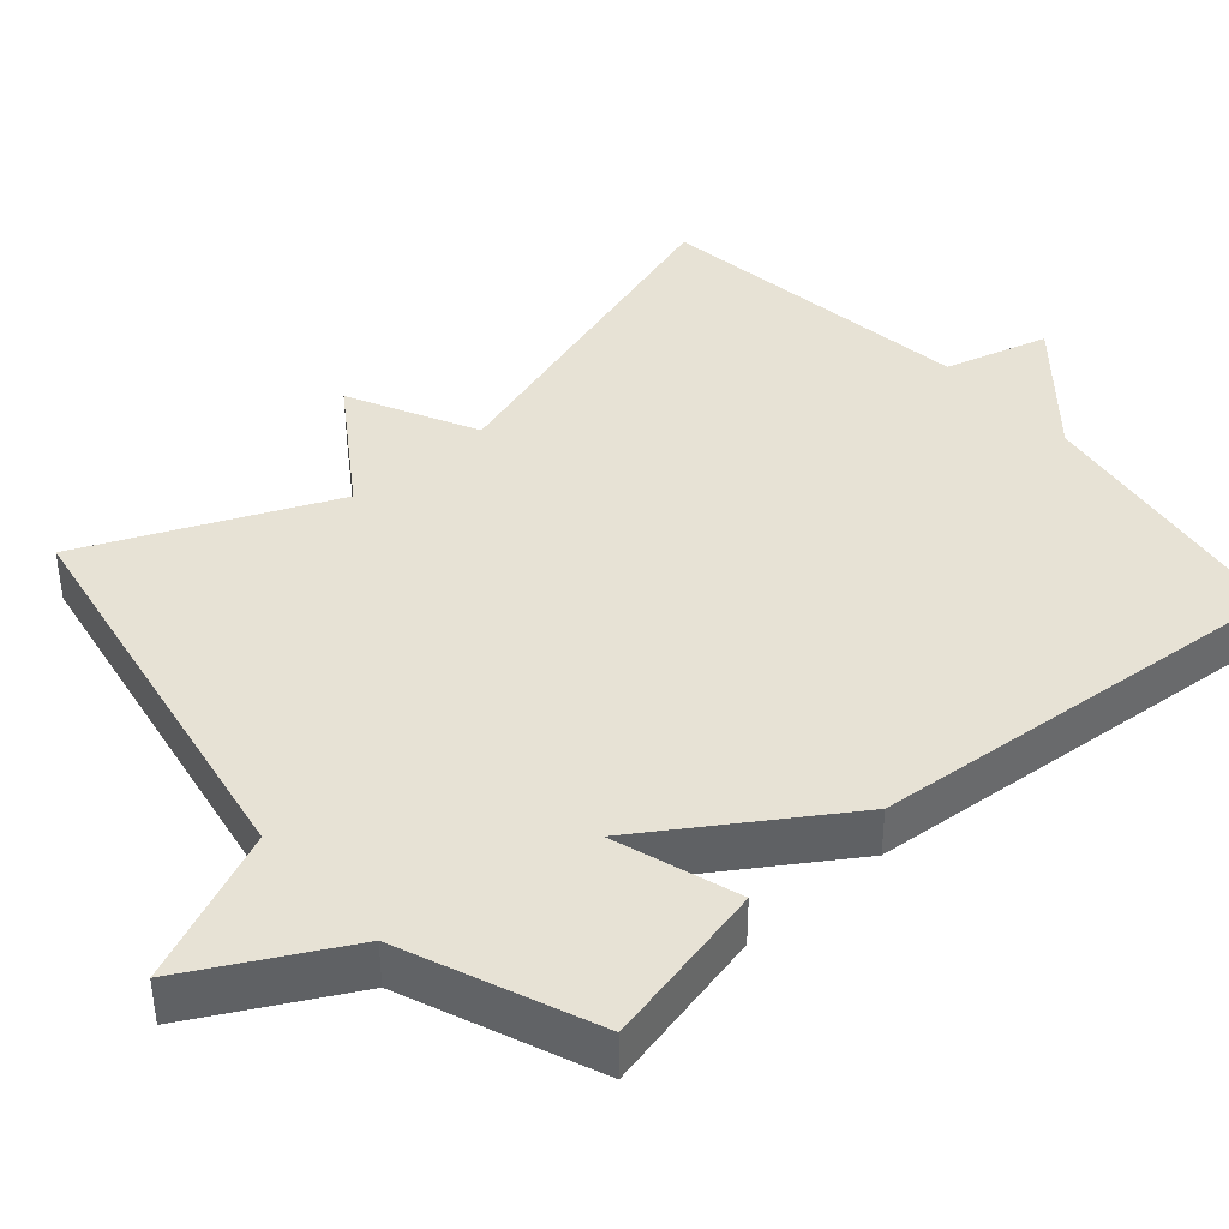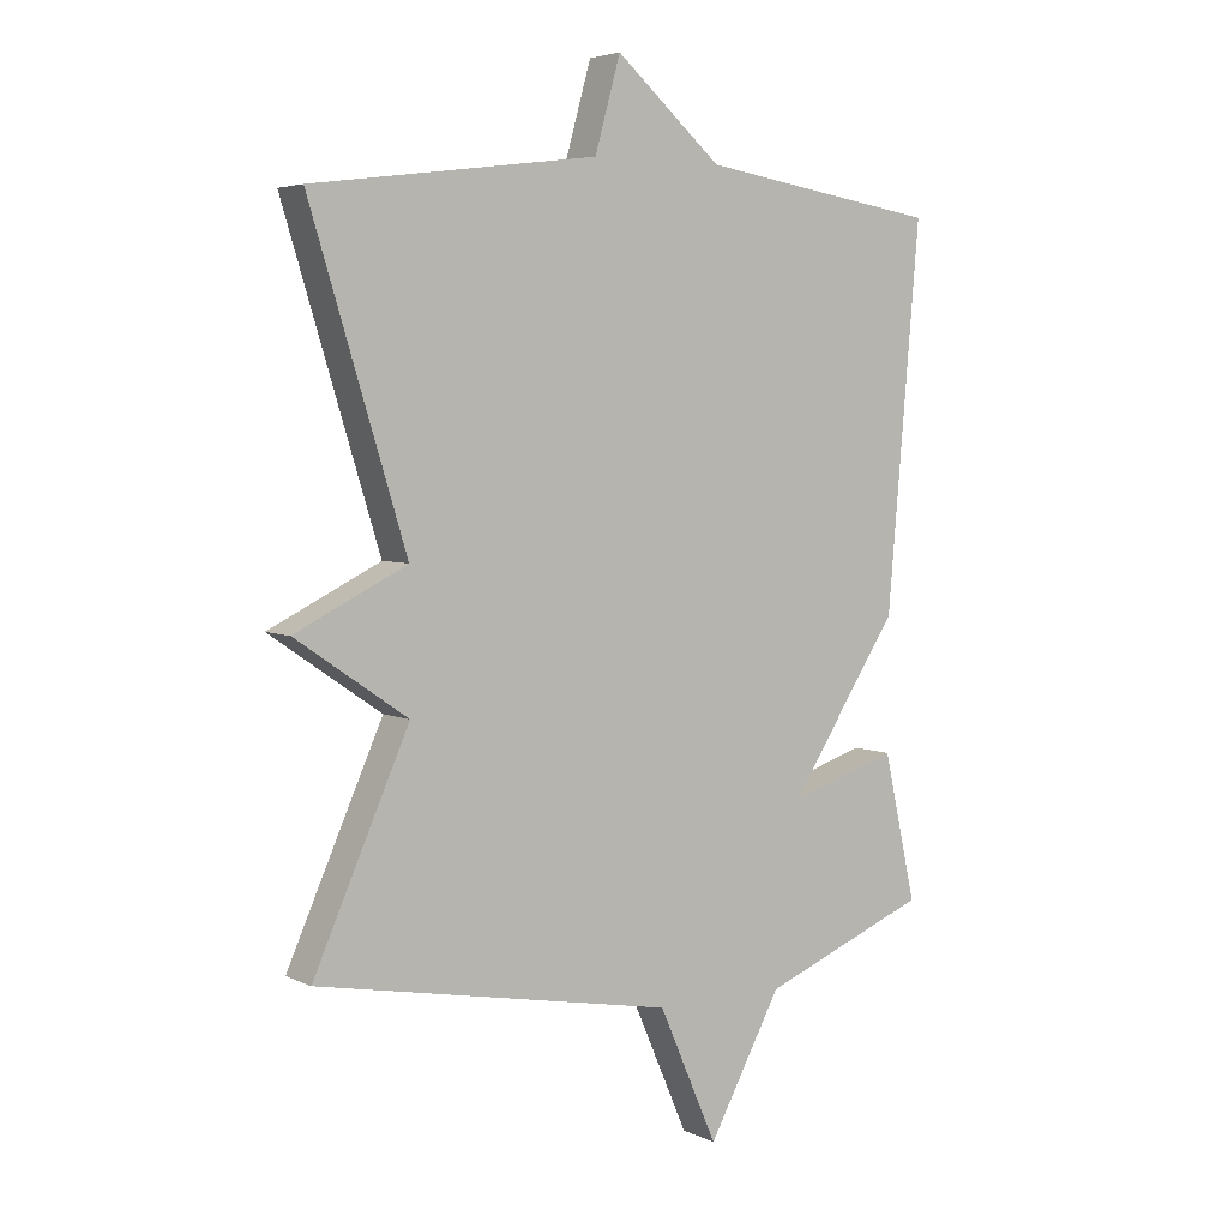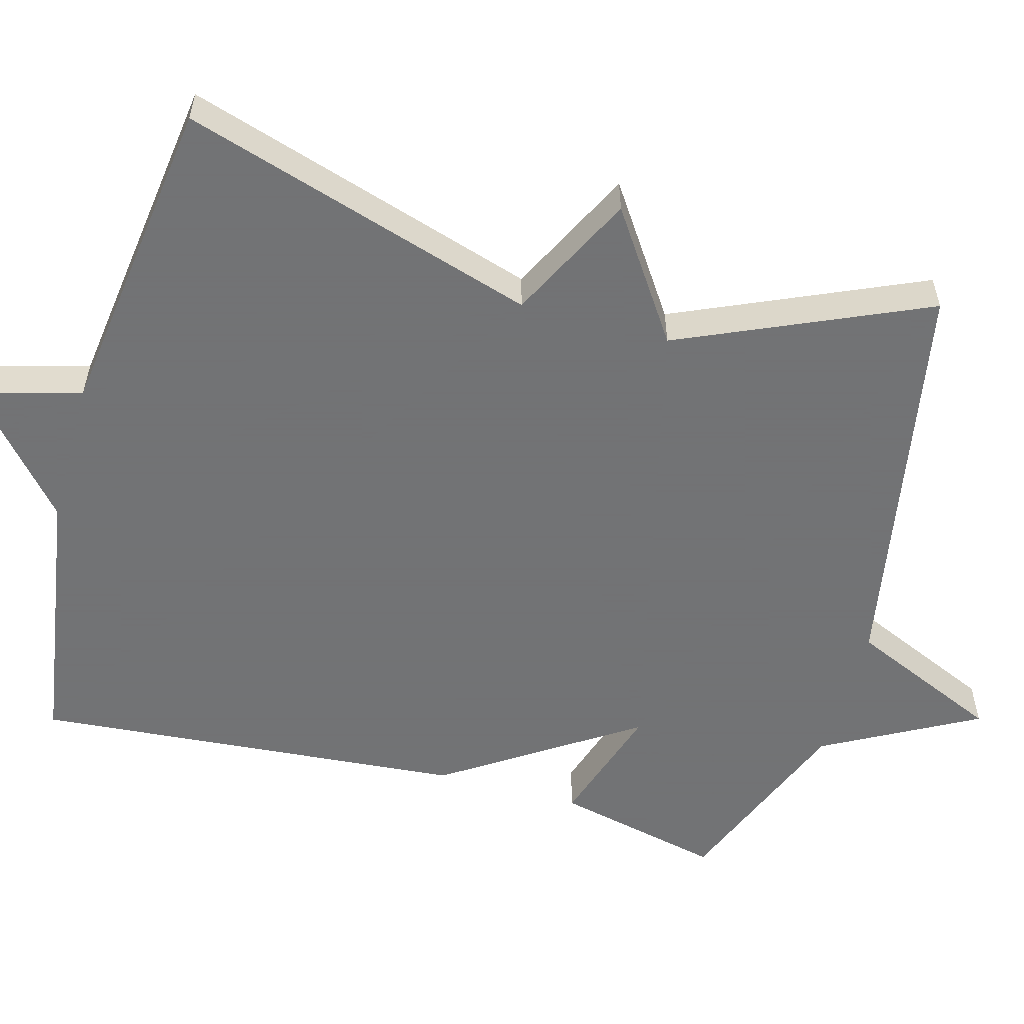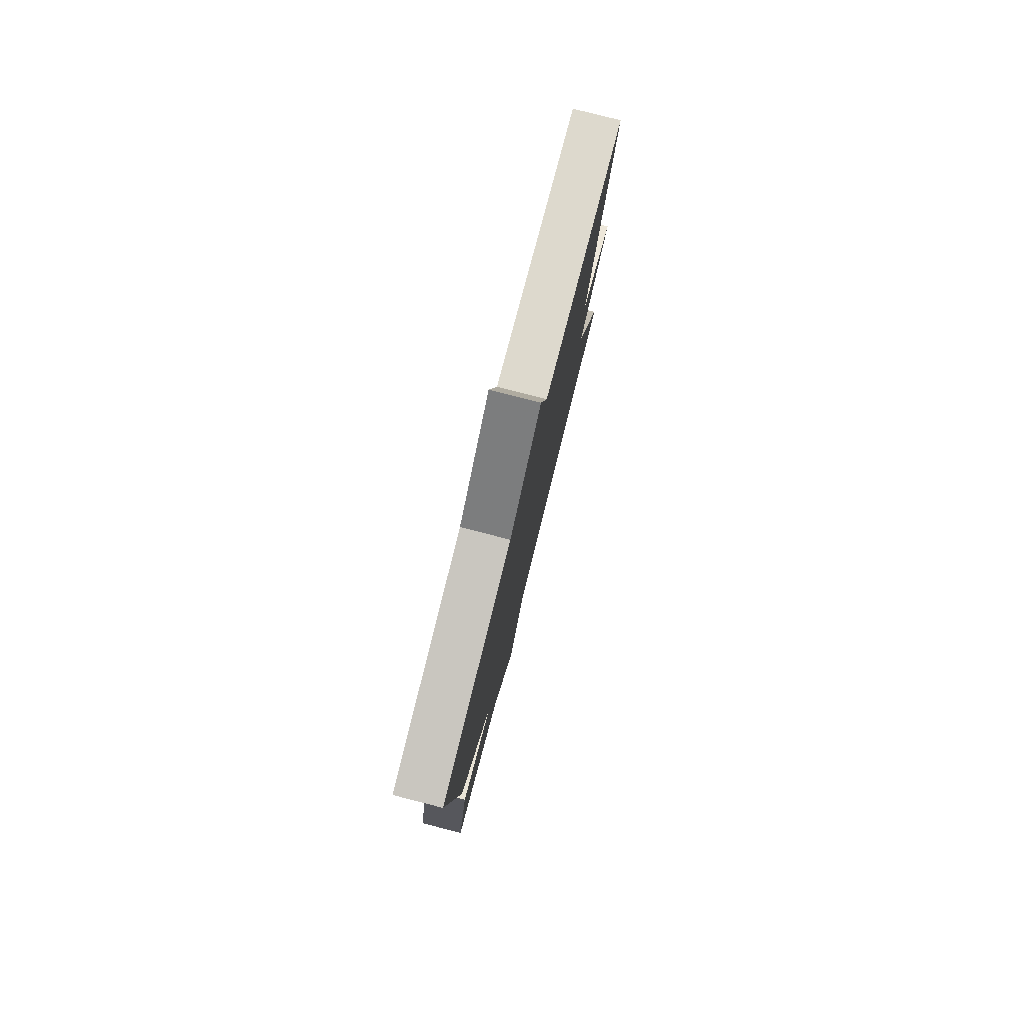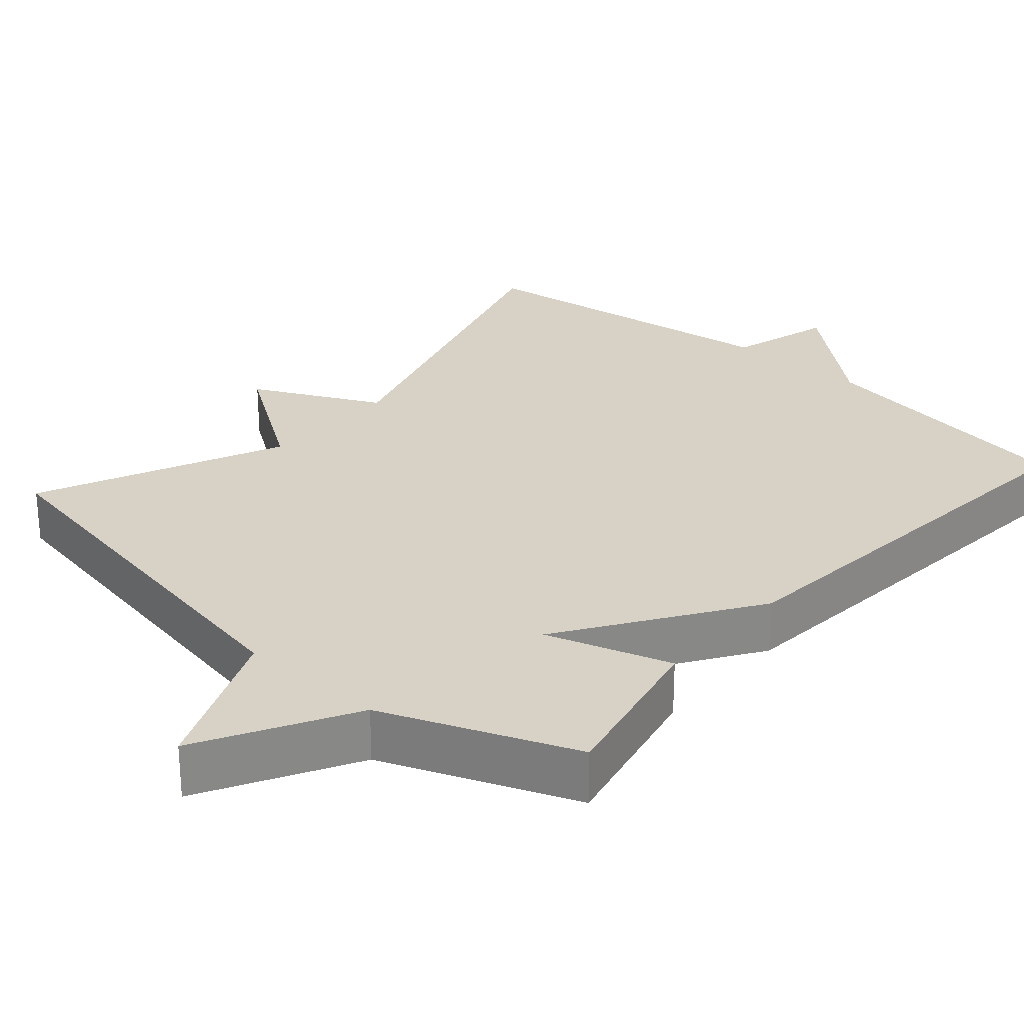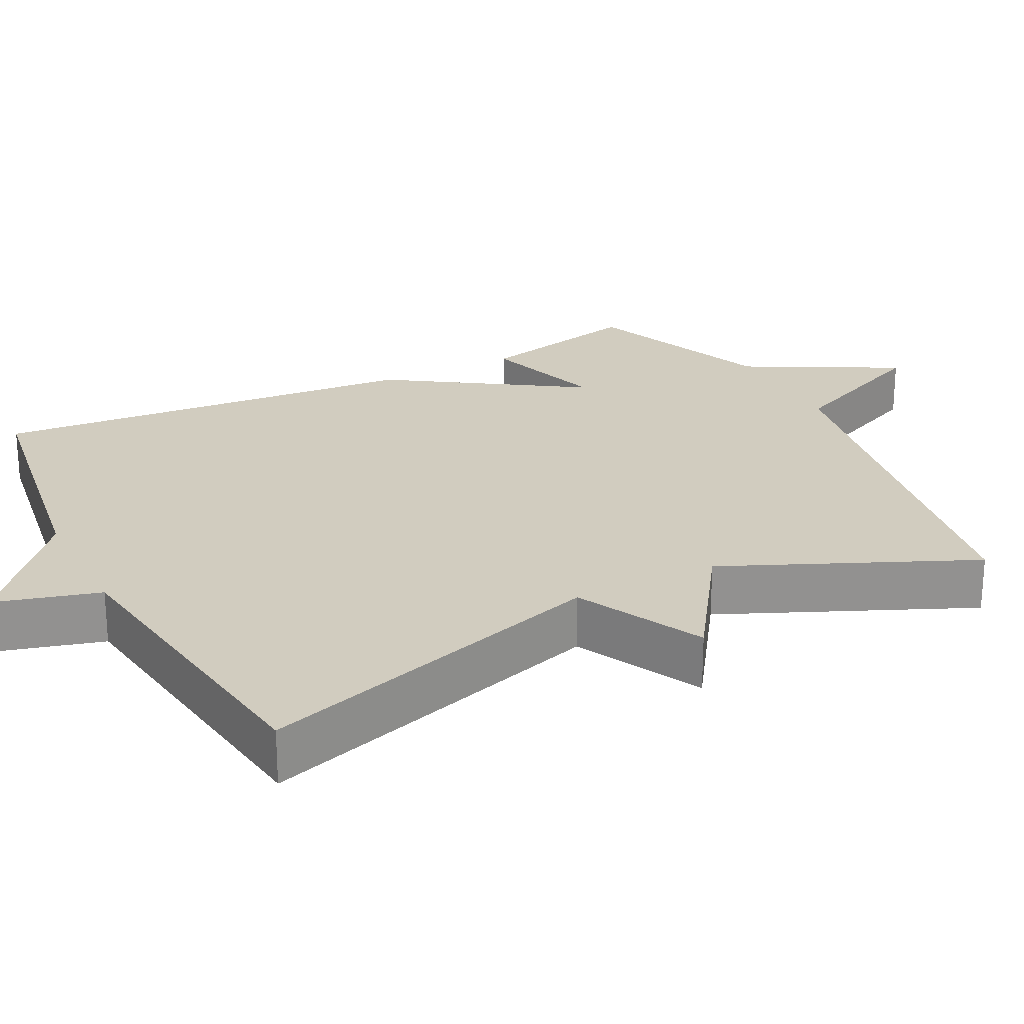
<metadata>
{"format":"obj","ext":"obj","renderer":"f3d","projection":"perspective","resolution":1024,"background":"white","views":[{"elev":40.3,"azim":-131.4,"up":"+Y"},{"elev":4.6,"azim":145.3,"up":"+Z"},{"elev":-55.7,"azim":74.4,"up":"+Y"},{"elev":79.6,"azim":-75.7,"up":"+Z"},{"elev":27.3,"azim":-138.6,"up":"+Y"},{"elev":24.2,"azim":62.8,"up":"+Y"}]}
</metadata>
<code>
v 0.5 0.07 0.5
v 0.354 0.07 0.028
v 0.524 0.07 -0.056
v 0.354 0.07 -0.172
v 0.5 0.07 -0.5
v -0.045 0.07 -0.601
v -0.134 0.07 -0.805
v -0.245 0.07 -0.601
v -0.5 0.07 -0.5
v -0.45 0.07 -0.277
v -0.283 0.07 -0.33
v -0.45 0.07 -0.077
v -0.5 0.07 0.5
v -0.134 0.07 0.557
v 0.027 0.07 0.696
v 0.066 0.07 0.557
v 0.5 0 0.5
v 0.354 0 0.028
v 0.524 0 -0.056
v 0.354 0 -0.172
v 0.5 0 -0.5
v -0.045 0 -0.601
v -0.134 0 -0.805
v -0.245 0 -0.601
v -0.5 0 -0.5
v -0.45 0 -0.277
v -0.283 0 -0.33
v -0.45 0 -0.077
v -0.5 0 0.5
v -0.134 0 0.557
v 0.027 0 0.696
v 0.066 0 0.557
f 14 15 16
f 16 1 2
f 14 16 2
f 13 14 2
f 12 13 2
f 11 12 2
f 8 9 10 11
f 6 7 8 11
f 4 5 6 11
f 2 3 4 11
f 32 31 30
f 18 17 32
f 18 32 30
f 18 30 29
f 18 29 28
f 18 28 27
f 27 26 25 24
f 27 24 23 22
f 27 22 21 20
f 27 20 19 18
f 1 17 18 2
f 2 18 19 3
f 3 19 20 4
f 4 20 21 5
f 5 21 22 6
f 6 22 23 7
f 7 23 24 8
f 8 24 25 9
f 9 25 26 10
f 10 26 27 11
f 11 27 28 12
f 12 28 29 13
f 13 29 30 14
f 14 30 31 15
f 15 31 32 16
f 16 32 17 1

</code>
